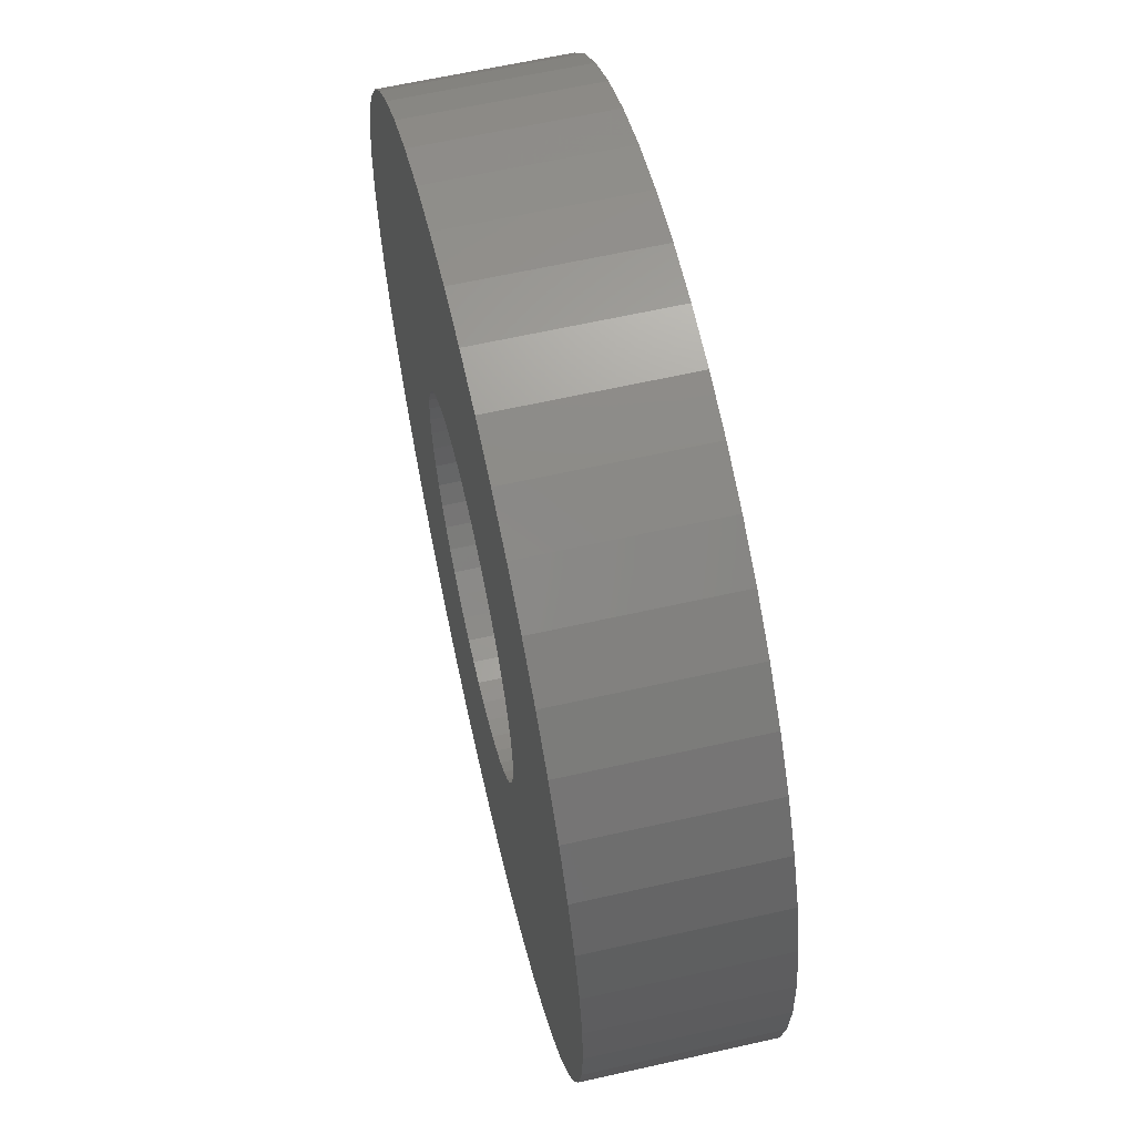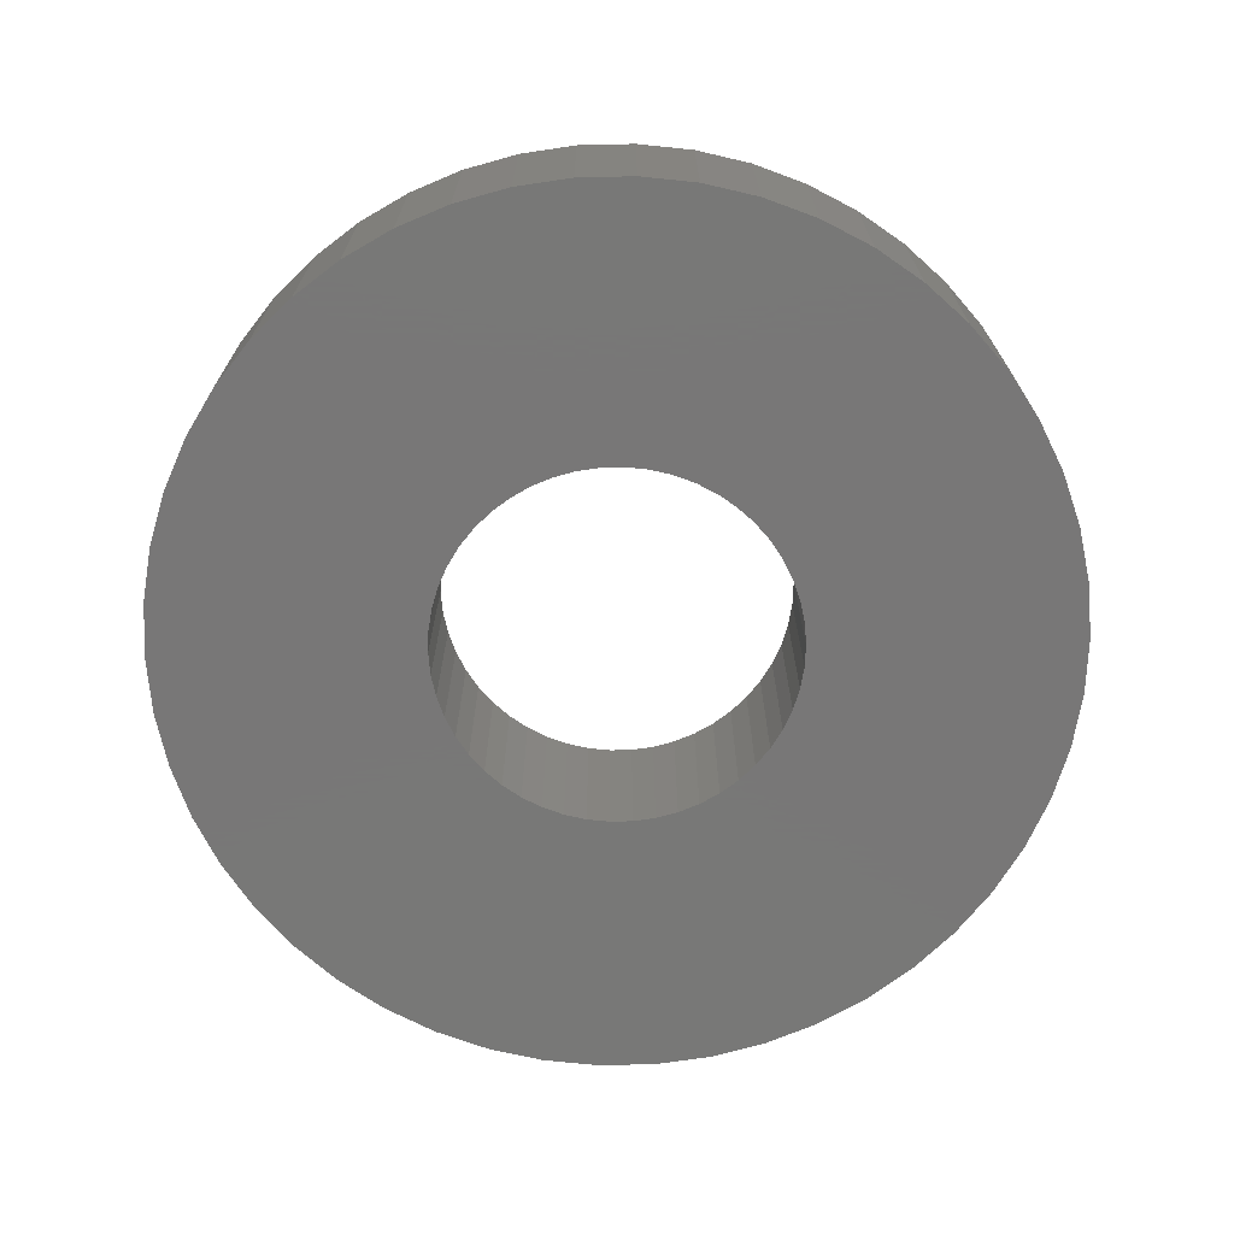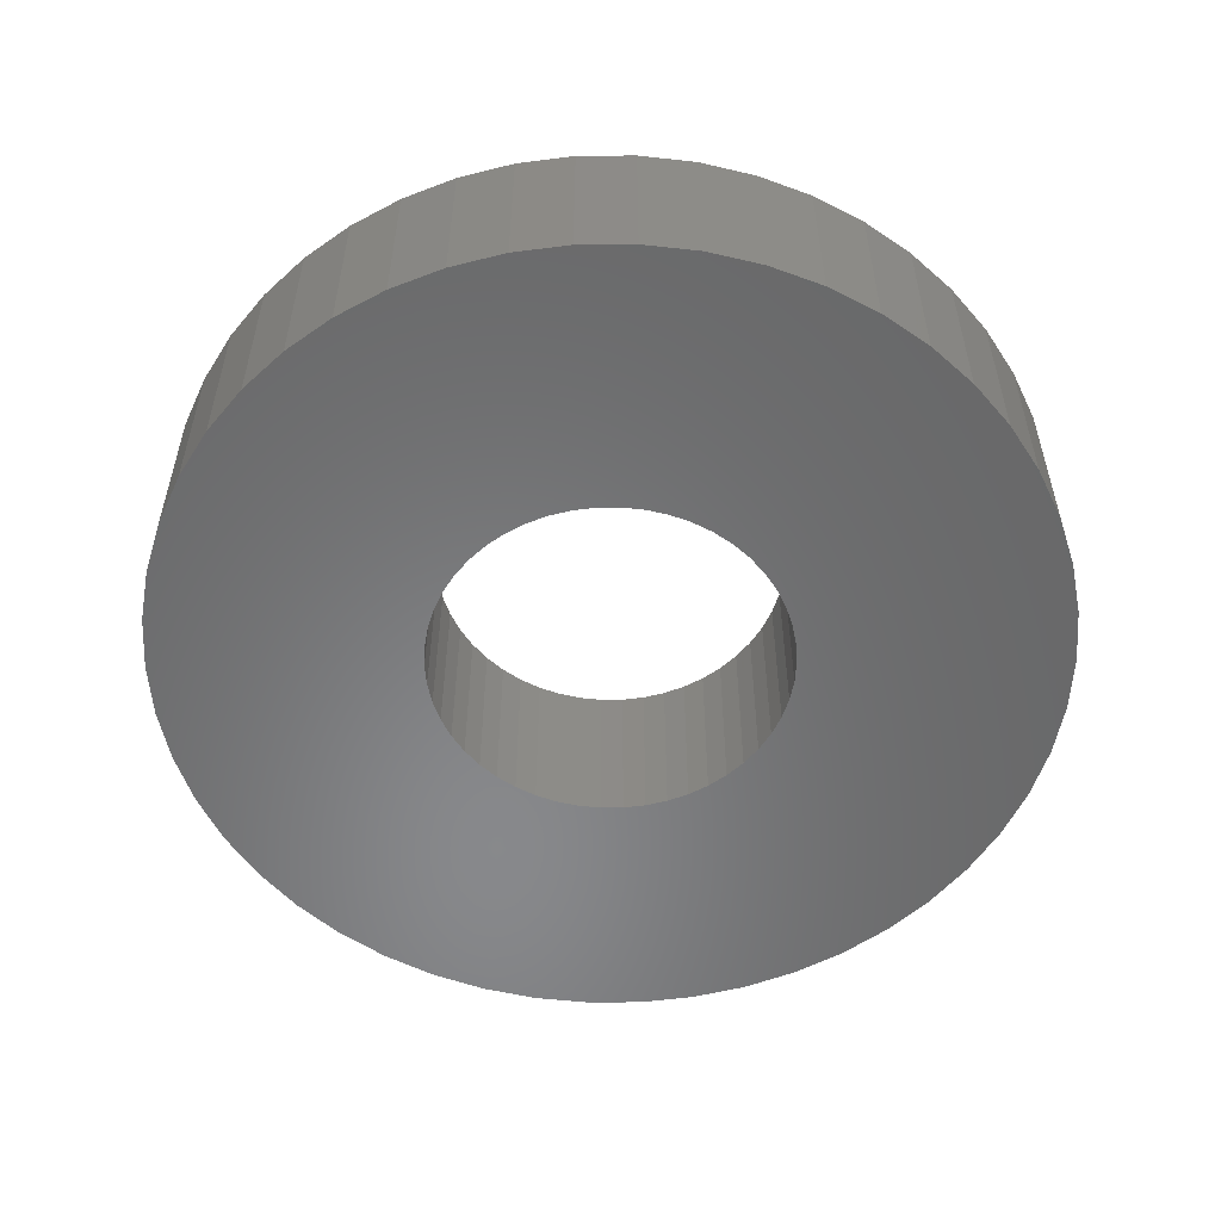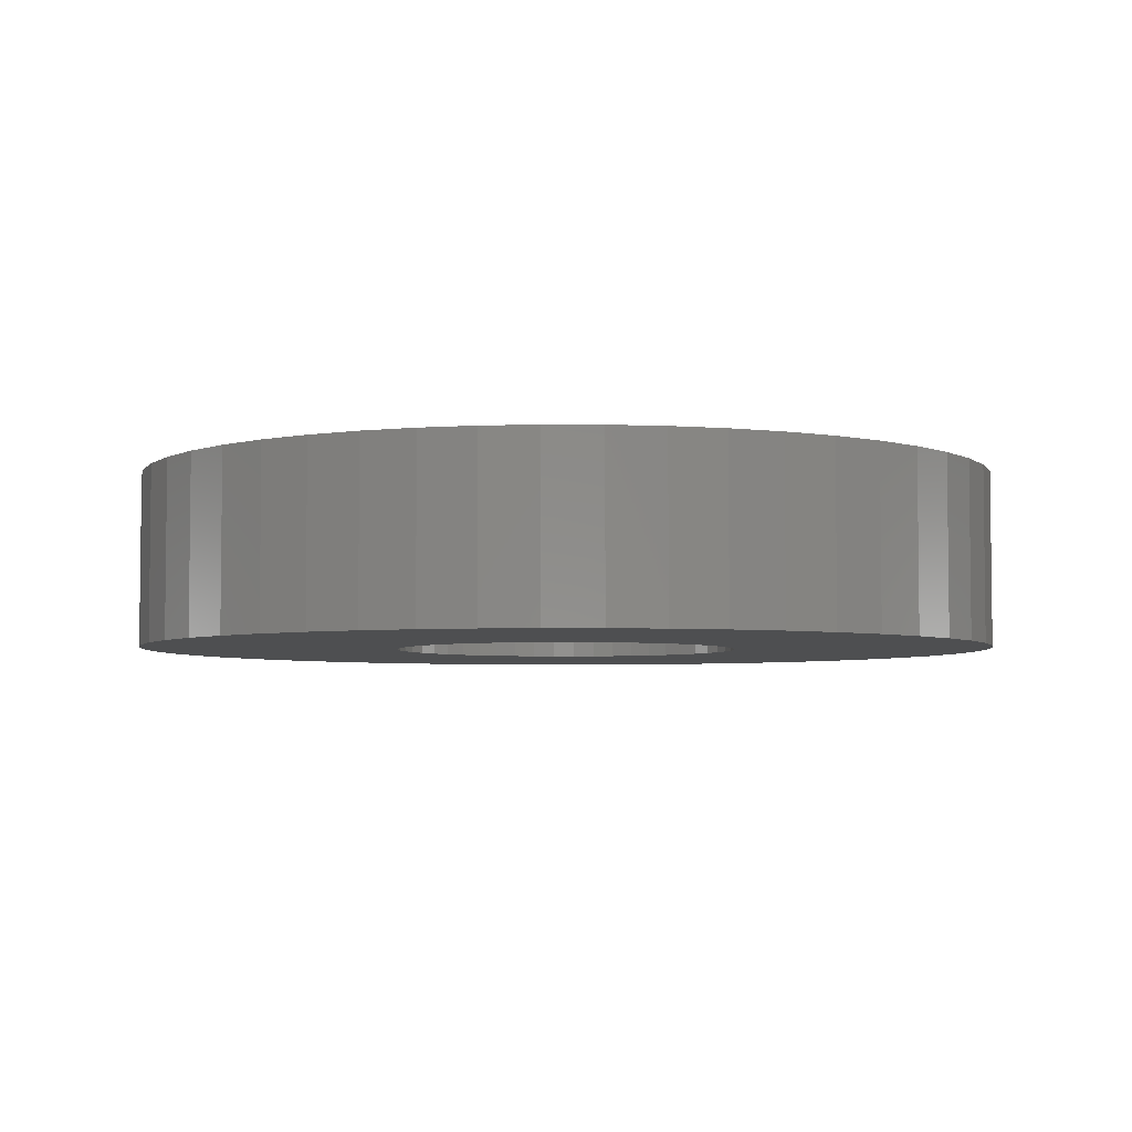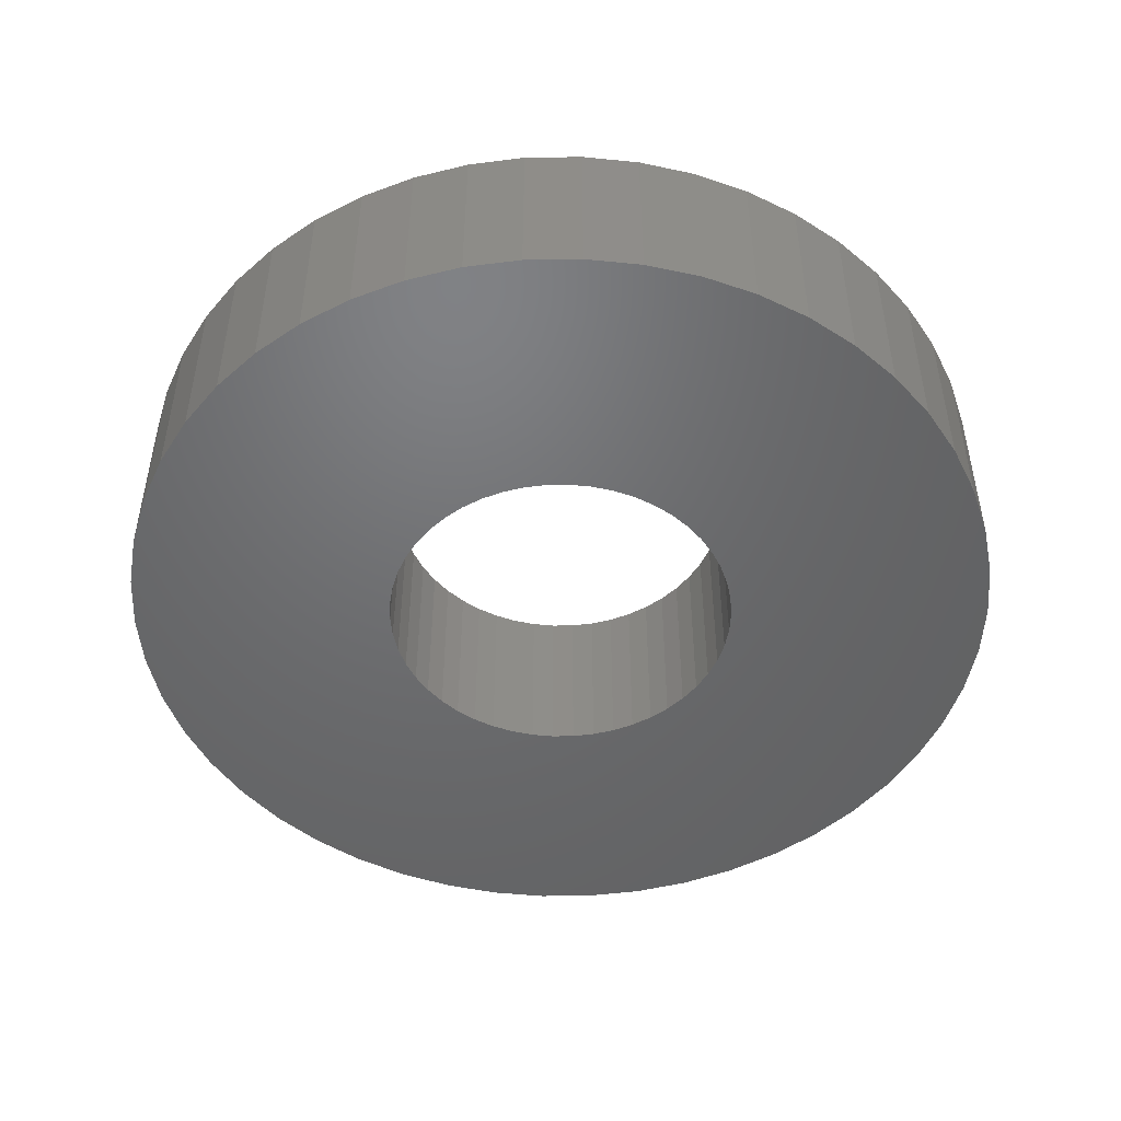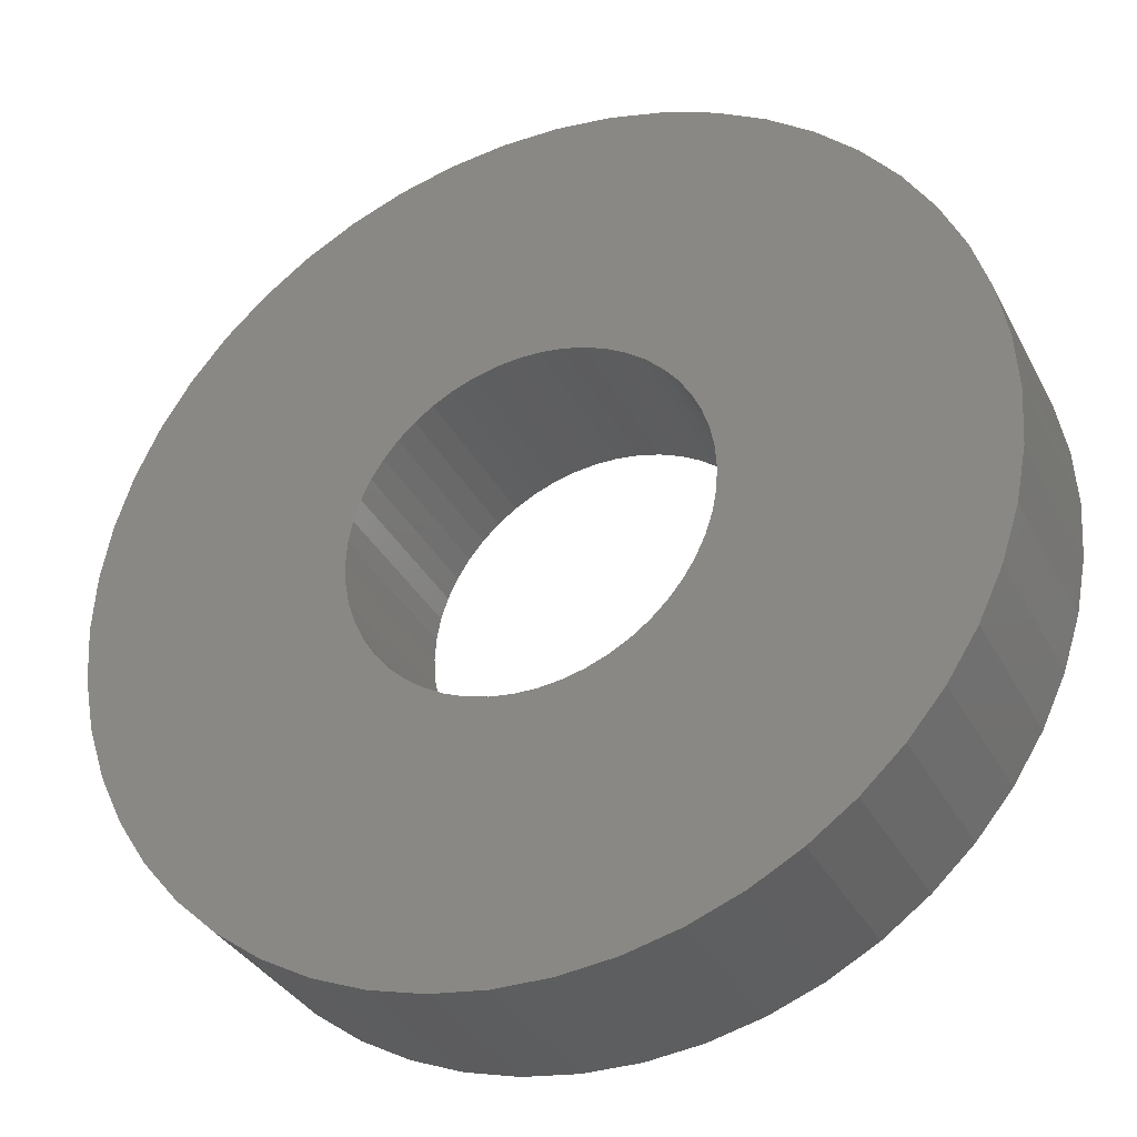
<metadata>
{"format":"stl","ext":"stl","renderer":"f3d","projection":"perspective","resolution":1024,"background":"white","views":[{"elev":62.5,"azim":-102.9,"up":"+Y"},{"elev":-70.3,"azim":130.9,"up":"+Z"},{"elev":-54.9,"azim":-6.7,"up":"+Z"},{"elev":-4.5,"azim":-94.4,"up":"+Z"},{"elev":-48.8,"azim":51.3,"up":"+Z"},{"elev":-33.9,"azim":-155.8,"up":"+Y"}]}
</metadata>
<code>
# stl→obj: 200 verts, 400 faces
v 12.5 0 2.5
v 12.4 1.567 -2.5
v 12.4 1.567 2.5
v 12.5 0 -2.5
v -12.5 0 -2.5
v -12.4 1.567 2.5
v -12.4 1.567 -2.5
v -12.5 0 2.5
v 0.7849 12.48 -2.5
v -0.7849 12.48 2.5
v 0.7849 12.48 2.5
v -0.7849 12.48 -2.5
v -0.7849 -12.48 -2.5
v 0.7849 -12.48 2.5
v -0.7849 -12.48 2.5
v 0.7849 -12.48 -2.5
v 9.112 8.557 -2.5
v 7.968 9.631 2.5
v 9.112 8.557 2.5
v 7.968 9.631 -2.5
v -7.968 9.631 -2.5
v -9.112 8.557 2.5
v -7.968 9.631 2.5
v -9.112 8.557 -2.5
v -3.863 11.89 -2.5
v -5.322 11.31 2.5
v -3.863 11.89 2.5
v -5.322 11.31 -2.5
v 11.62 4.602 2.5
v 10.95 6.022 -2.5
v 10.95 6.022 2.5
v 11.62 4.602 -2.5
v 12.11 3.109 -2.5
v 12.11 3.109 2.5
v 10.11 7.347 -2.5
v 10.11 7.347 2.5
v 5.322 11.31 -2.5
v 3.863 11.89 2.5
v 5.322 11.31 2.5
v 3.863 11.89 -2.5
v 2.342 12.28 2.5
v 2.342 12.28 -2.5
v 6.698 10.55 -2.5
v 6.698 10.55 2.5
v -11.62 4.602 -2.5
v -10.95 6.022 2.5
v -10.95 6.022 -2.5
v -11.62 4.602 2.5
v -10.11 7.347 -2.5
v -10.11 7.347 2.5
v -12.11 3.109 -2.5
v -12.11 3.109 2.5
v -2.342 12.28 2.5
v -2.342 12.28 -2.5
v 2.342 -12.28 2.5
v 2.342 -12.28 -2.5
v 3.863 -11.89 -2.5
v 5.322 -11.31 2.5
v 3.863 -11.89 2.5
v 5.322 -11.31 -2.5
v 5 0 2.5
v 4.961 0.6267 2.5
v 12.4 -1.567 2.5
v 4.843 1.243 2.5
v 4.961 -0.6267 2.5
v 4.649 1.841 2.5
v 12.11 -3.109 2.5
v 4.382 2.409 2.5
v 4.843 -1.243 2.5
v 4.045 2.939 2.5
v 11.62 -4.602 2.5
v 3.645 3.423 2.5
v 4.649 -1.841 2.5
v 3.187 3.853 2.5
v 10.95 -6.022 2.5
v 2.679 4.222 2.5
v 4.382 -2.409 2.5
v 10.11 -7.347 2.5
v 2.129 4.524 2.5
v 1.545 4.755 2.5
v 0.9369 4.911 2.5
v 0.314 4.99 2.5
v -0.314 4.99 2.5
v -0.9369 4.911 2.5
v -1.545 4.755 2.5
v -2.129 4.524 2.5
v -2.679 4.222 2.5
v -6.698 10.55 2.5
v -3.187 3.853 2.5
v -3.645 3.423 2.5
v -4.045 2.939 2.5
v -4.382 2.409 2.5
v 4.045 -2.939 2.5
v 9.112 -8.557 2.5
v 3.645 -3.423 2.5
v 7.968 -9.631 2.5
v 3.187 -3.853 2.5
v 6.698 -10.55 2.5
v 2.679 -4.222 2.5
v 2.129 -4.524 2.5
v 1.545 -4.755 2.5
v 0.9369 -4.911 2.5
v 0.314 -4.99 2.5
v -0.314 -4.99 2.5
v -0.9369 -4.911 2.5
v -2.342 -12.28 2.5
v -1.545 -4.755 2.5
v -3.863 -11.89 2.5
v -2.129 -4.524 2.5
v -5.322 -11.31 2.5
v -2.679 -4.222 2.5
v -6.698 -10.55 2.5
v -3.187 -3.853 2.5
v -7.968 -9.631 2.5
v -3.645 -3.423 2.5
v -9.112 -8.557 2.5
v -4.045 -2.939 2.5
v -10.11 -7.347 2.5
v -4.382 -2.409 2.5
v -10.95 -6.022 2.5
v -4.649 -1.841 2.5
v -11.62 -4.602 2.5
v -4.843 -1.243 2.5
v -12.11 -3.109 2.5
v -4.961 -0.6267 2.5
v -12.4 -1.567 2.5
v -5 0 2.5
v -4.649 1.841 2.5
v -4.843 1.243 2.5
v -4.961 0.6267 2.5
v -6.698 10.55 -2.5
v 12.4 -1.567 -2.5
v 6.698 -10.55 -2.5
v 7.968 -9.631 -2.5
v 9.112 -8.557 -2.5
v 12.11 -3.109 -2.5
v -10.95 -6.022 -2.5
v -11.62 -4.602 -2.5
v 5 0 -2.5
v 4.961 -0.6267 -2.5
v 4.843 -1.243 -2.5
v 11.62 -4.602 -2.5
v 4.961 0.6267 -2.5
v 4.649 -1.841 -2.5
v 10.95 -6.022 -2.5
v 4.382 -2.409 -2.5
v 10.11 -7.347 -2.5
v 4.843 1.243 -2.5
v 4.045 -2.939 -2.5
v 3.645 -3.423 -2.5
v 4.649 1.841 -2.5
v 3.187 -3.853 -2.5
v 2.679 -4.222 -2.5
v 4.382 2.409 -2.5
v 2.129 -4.524 -2.5
v 1.545 -4.755 -2.5
v 0.9369 -4.911 -2.5
v 0.314 -4.99 -2.5
v -0.314 -4.99 -2.5
v -0.9369 -4.911 -2.5
v -2.342 -12.28 -2.5
v -1.545 -4.755 -2.5
v -3.863 -11.89 -2.5
v -2.129 -4.524 -2.5
v -5.322 -11.31 -2.5
v -2.679 -4.222 -2.5
v -6.698 -10.55 -2.5
v -3.187 -3.853 -2.5
v -7.968 -9.631 -2.5
v -3.645 -3.423 -2.5
v -9.112 -8.557 -2.5
v -4.045 -2.939 -2.5
v -10.11 -7.347 -2.5
v -4.382 -2.409 -2.5
v 4.045 2.939 -2.5
v 3.645 3.423 -2.5
v 3.187 3.853 -2.5
v 2.679 4.222 -2.5
v 2.129 4.524 -2.5
v 1.545 4.755 -2.5
v 0.9369 4.911 -2.5
v 0.314 4.99 -2.5
v -0.314 4.99 -2.5
v -0.9369 4.911 -2.5
v -1.545 4.755 -2.5
v -2.129 4.524 -2.5
v -2.679 4.222 -2.5
v -3.187 3.853 -2.5
v -3.645 3.423 -2.5
v -4.045 2.939 -2.5
v -4.382 2.409 -2.5
v -4.649 1.841 -2.5
v -4.843 1.243 -2.5
v -4.961 0.6267 -2.5
v -5 0 -2.5
v -4.649 -1.841 -2.5
v -4.843 -1.243 -2.5
v -12.11 -3.109 -2.5
v -4.961 -0.6267 -2.5
v -12.4 -1.567 -2.5
f 1 2 3
f 2 1 4
f 5 6 7
f 6 5 8
f 9 10 11
f 10 9 12
f 13 14 15
f 14 13 16
f 17 18 19
f 18 17 20
f 21 22 23
f 22 21 24
f 25 26 27
f 26 25 28
f 29 30 31
f 30 29 32
f 3 33 34
f 33 3 2
f 31 35 36
f 35 31 30
f 37 38 39
f 38 37 40
f 40 41 38
f 41 40 42
f 43 39 44
f 39 43 37
f 45 46 47
f 46 45 48
f 49 22 24
f 22 49 50
f 51 48 45
f 48 51 52
f 12 53 10
f 53 12 54
f 16 55 14
f 55 16 56
f 57 58 59
f 58 57 60
f 34 32 29
f 32 34 33
f 36 17 19
f 17 36 35
f 42 11 41
f 11 42 9
f 20 44 18
f 44 20 43
f 47 50 49
f 50 47 46
f 7 52 51
f 52 7 6
f 61 1 3
f 62 3 34
f 1 61 63
f 64 34 29
f 65 63 61
f 66 29 31
f 63 65 67
f 68 31 36
f 69 67 65
f 70 36 19
f 67 69 71
f 72 19 18
f 73 71 69
f 74 18 44
f 71 73 75
f 76 44 39
f 77 75 73
f 75 77 78
f 3 62 61
f 34 64 62
f 29 66 64
f 31 68 66
f 36 70 68
f 79 39 38
f 19 72 70
f 18 74 72
f 44 76 74
f 80 38 41
f 39 79 76
f 38 80 79
f 41 81 80
f 11 81 41
f 11 82 81
f 11 83 82
f 10 83 11
f 10 84 83
f 53 84 10
f 84 53 85
f 27 85 53
f 85 27 86
f 26 86 27
f 86 26 87
f 88 87 26
f 87 88 89
f 23 89 88
f 89 23 90
f 22 90 23
f 90 22 91
f 91 50 92
f 50 91 22
f 93 78 77
f 78 93 94
f 95 94 93
f 94 95 96
f 97 96 95
f 96 97 98
f 99 98 97
f 98 99 58
f 100 58 99
f 58 100 59
f 101 59 100
f 59 101 55
f 102 55 101
f 102 14 55
f 103 14 102
f 104 14 103
f 104 15 14
f 105 15 104
f 106 105 107
f 108 107 109
f 105 106 15
f 110 109 111
f 112 111 113
f 114 113 115
f 107 108 106
f 116 115 117
f 118 117 119
f 120 119 121
f 122 121 123
f 124 123 125
f 109 110 108
f 126 125 127
f 46 92 50
f 92 46 128
f 111 112 110
f 48 128 46
f 113 114 112
f 128 48 129
f 115 116 114
f 52 129 48
f 117 118 116
f 129 52 130
f 119 120 118
f 6 130 52
f 121 122 120
f 130 6 127
f 123 124 122
f 8 127 6
f 125 126 124
f 127 8 126
f 28 88 26
f 88 28 131
f 131 23 88
f 23 131 21
f 54 27 53
f 27 54 25
f 63 4 1
f 4 63 132
f 60 98 58
f 98 60 133
f 134 94 96
f 94 134 135
f 67 132 63
f 132 67 136
f 137 122 138
f 122 137 120
f 139 4 132
f 140 132 136
f 4 139 2
f 141 136 142
f 143 2 139
f 144 142 145
f 2 143 33
f 146 145 147
f 148 33 143
f 149 147 135
f 33 148 32
f 150 135 134
f 151 32 148
f 152 134 133
f 32 151 30
f 153 133 60
f 154 30 151
f 30 154 35
f 132 140 139
f 136 141 140
f 142 144 141
f 145 146 144
f 147 149 146
f 155 60 57
f 135 150 149
f 134 152 150
f 133 153 152
f 156 57 56
f 60 155 153
f 57 156 155
f 56 157 156
f 16 157 56
f 16 158 157
f 16 159 158
f 13 159 16
f 13 160 159
f 161 160 13
f 160 161 162
f 163 162 161
f 162 163 164
f 165 164 163
f 164 165 166
f 167 166 165
f 166 167 168
f 169 168 167
f 168 169 170
f 171 170 169
f 170 171 172
f 172 173 174
f 173 172 171
f 175 35 154
f 35 175 17
f 176 17 175
f 17 176 20
f 177 20 176
f 20 177 43
f 178 43 177
f 43 178 37
f 179 37 178
f 37 179 40
f 180 40 179
f 40 180 42
f 181 42 180
f 181 9 42
f 182 9 181
f 183 9 182
f 183 12 9
f 184 12 183
f 54 184 185
f 25 185 186
f 184 54 12
f 28 186 187
f 131 187 188
f 21 188 189
f 185 25 54
f 24 189 190
f 49 190 191
f 47 191 192
f 45 192 193
f 51 193 194
f 186 28 25
f 7 194 195
f 137 174 173
f 174 137 196
f 187 131 28
f 138 196 137
f 188 21 131
f 196 138 197
f 189 24 21
f 198 197 138
f 190 49 24
f 197 198 199
f 191 47 49
f 200 199 198
f 192 45 47
f 199 200 195
f 193 51 45
f 5 195 200
f 194 7 51
f 195 5 7
f 94 147 78
f 147 94 135
f 75 142 71
f 142 75 145
f 138 124 198
f 124 138 122
f 56 59 55
f 59 56 57
f 78 145 75
f 145 78 147
f 133 96 98
f 96 133 134
f 71 136 67
f 136 71 142
f 161 15 106
f 15 161 13
f 165 108 110
f 108 165 163
f 163 106 108
f 106 163 161
f 171 118 173
f 118 171 116
f 171 114 116
f 114 171 169
f 198 126 200
f 126 198 124
f 200 8 5
f 8 200 126
f 173 120 137
f 120 173 118
f 167 110 112
f 110 167 165
f 169 112 114
f 112 169 167
f 139 62 143
f 62 139 61
f 127 194 130
f 194 127 195
f 183 82 83
f 82 183 182
f 158 104 103
f 104 158 159
f 150 97 95
f 97 150 152
f 177 72 74
f 72 177 176
f 189 89 90
f 89 189 188
f 186 85 86
f 85 186 185
f 151 68 154
f 68 151 66
f 143 64 148
f 64 143 62
f 180 79 80
f 79 180 179
f 181 80 81
f 80 181 180
f 179 76 79
f 76 179 178
f 92 190 91
f 190 92 191
f 91 189 90
f 189 91 190
f 129 192 128
f 192 129 193
f 188 87 89
f 87 188 187
f 185 84 85
f 84 185 184
f 157 103 102
f 103 157 158
f 148 66 151
f 66 148 64
f 175 72 176
f 72 175 70
f 154 70 175
f 70 154 68
f 182 81 82
f 81 182 181
f 178 74 76
f 74 178 177
f 128 191 92
f 191 128 192
f 130 193 129
f 193 130 194
f 187 86 87
f 86 187 186
f 184 83 84
f 83 184 183
f 141 65 140
f 65 141 69
f 162 109 107
f 109 162 164
f 152 99 97
f 99 152 153
f 155 101 100
f 101 155 156
f 150 93 149
f 93 150 95
f 146 73 144
f 73 146 77
f 140 61 139
f 61 140 65
f 160 107 105
f 107 160 162
f 115 172 117
f 172 115 170
f 119 196 121
f 196 119 174
f 121 197 123
f 197 121 196
f 125 195 127
f 195 125 199
f 153 100 99
f 100 153 155
f 156 102 101
f 102 156 157
f 149 77 146
f 77 149 93
f 144 69 141
f 69 144 73
f 159 105 104
f 105 159 160
f 168 115 113
f 115 168 170
f 117 174 119
f 174 117 172
f 123 199 125
f 199 123 197
f 164 111 109
f 111 164 166
f 166 113 111
f 113 166 168

</code>
